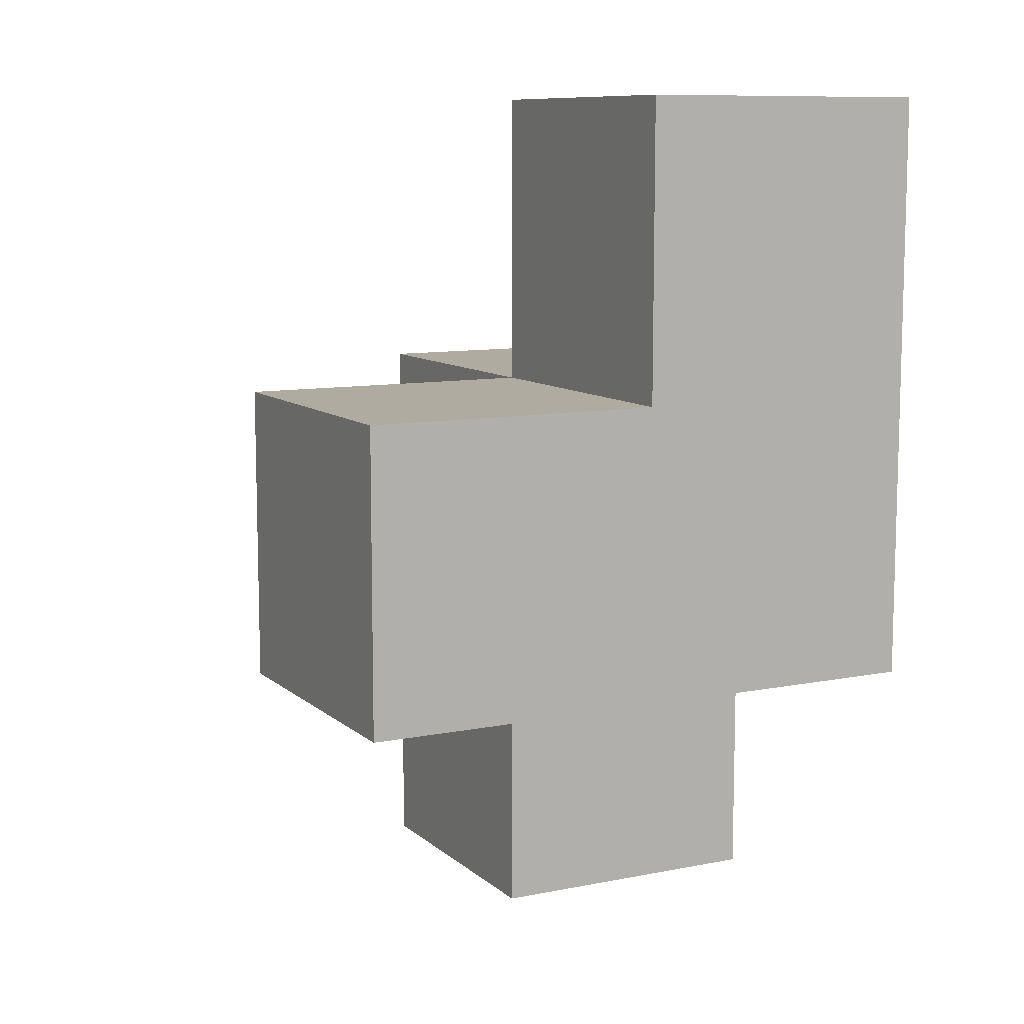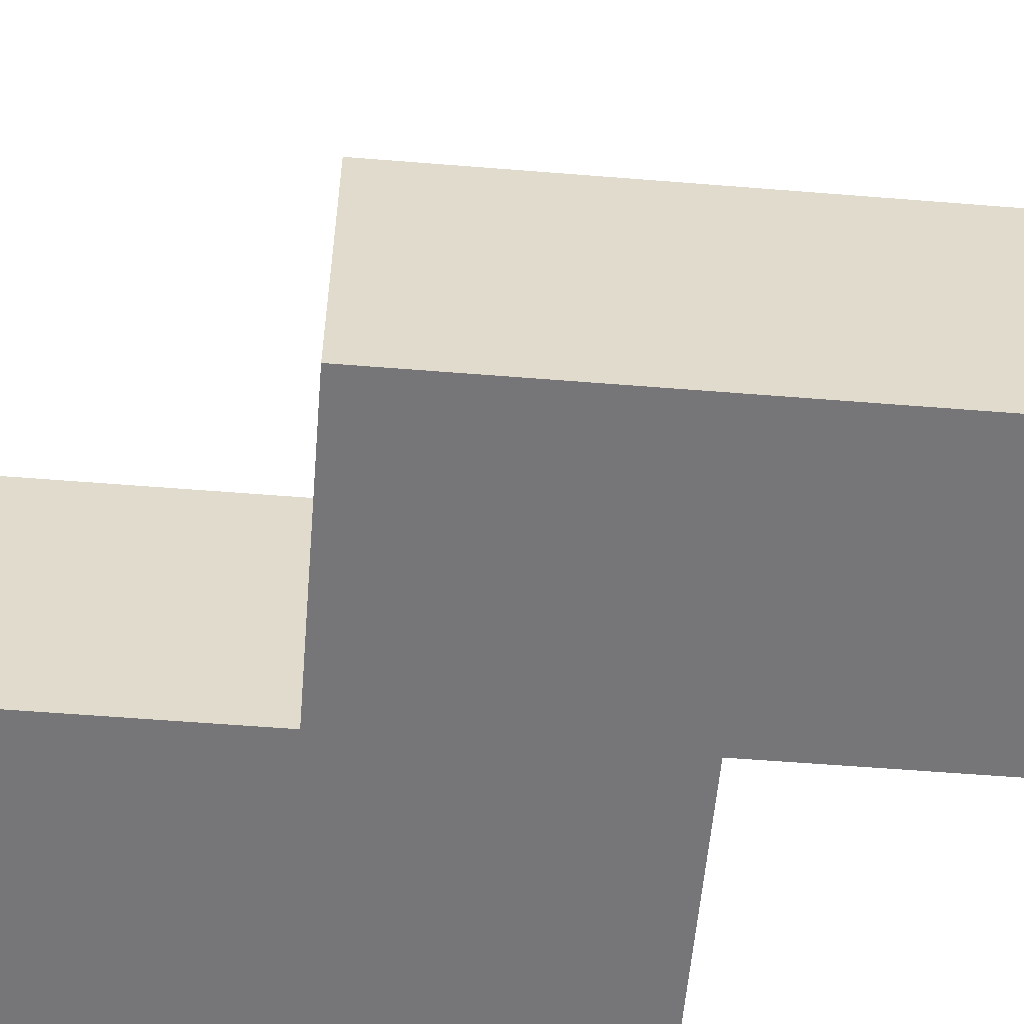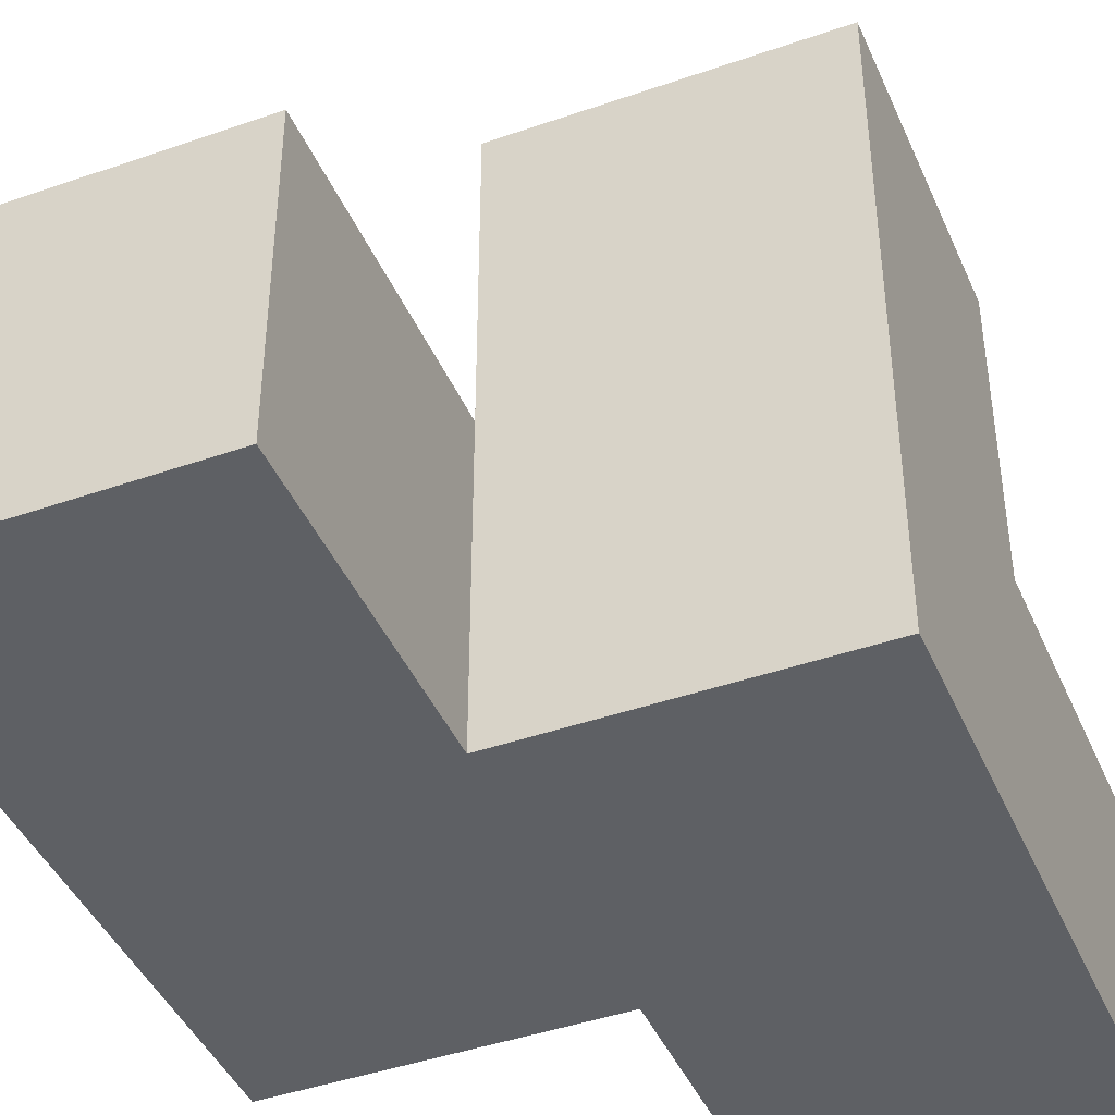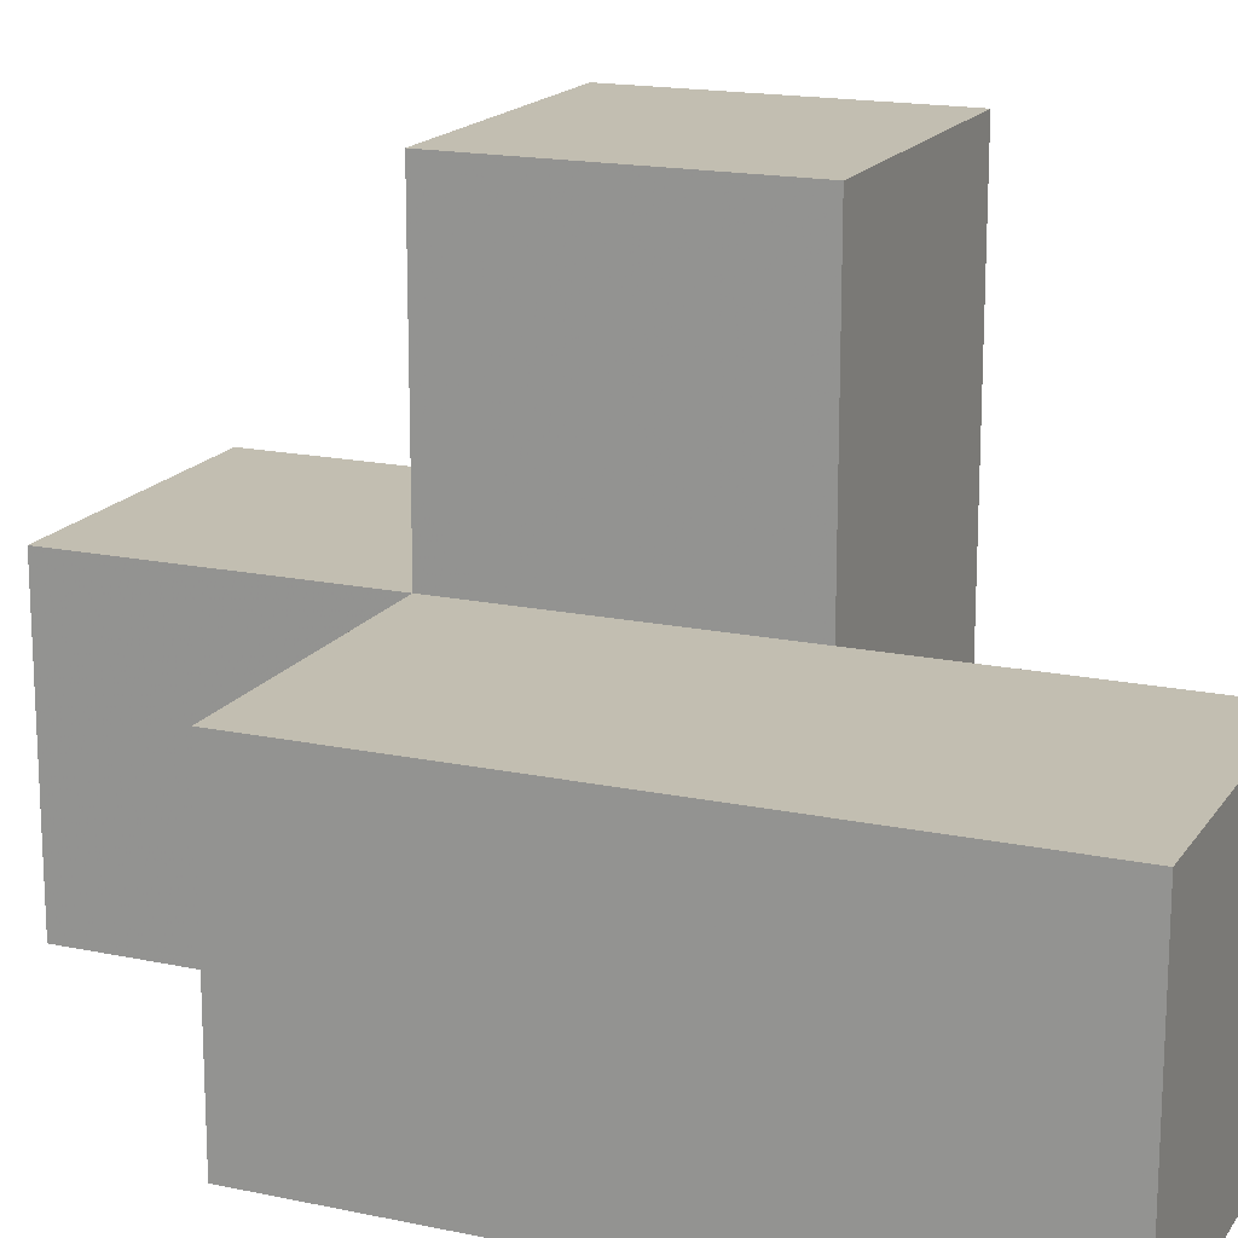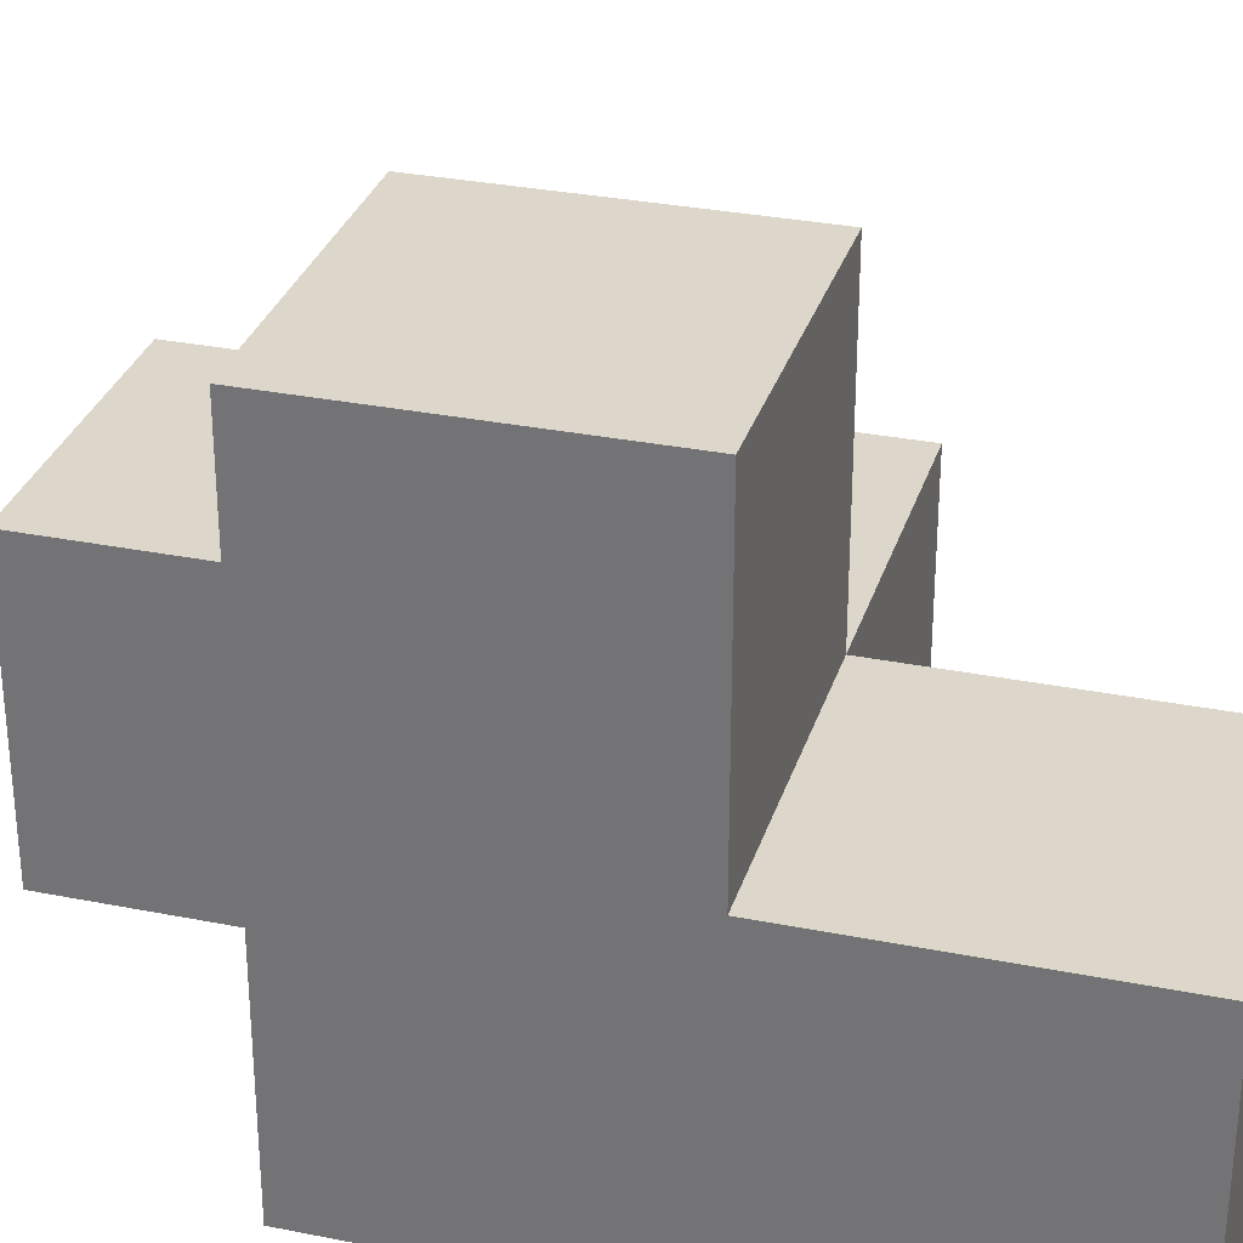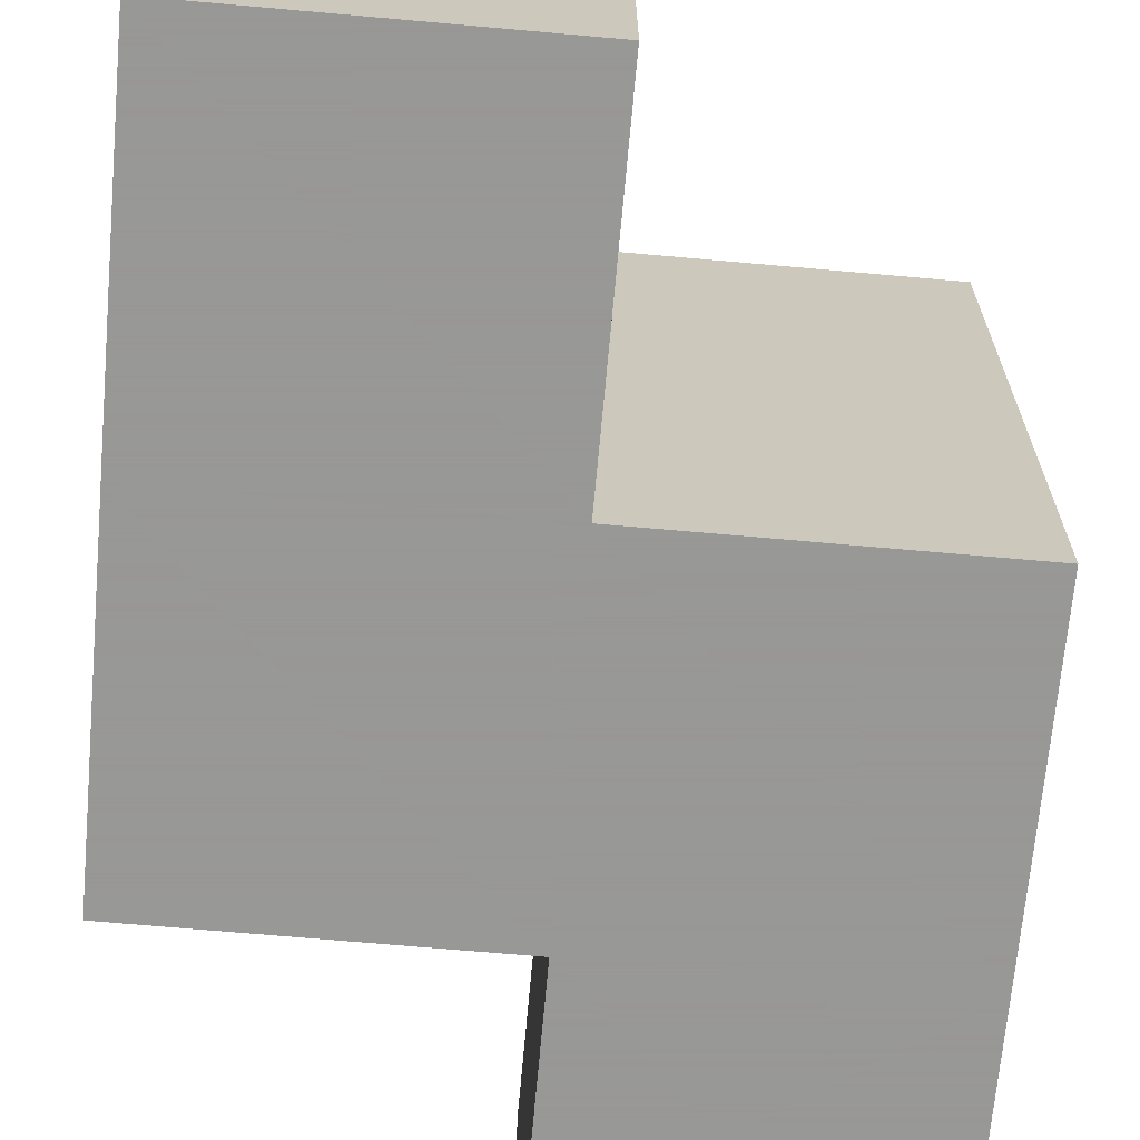
<metadata>
{"format":"obj","ext":"obj","renderer":"f3d","projection":"perspective","resolution":1024,"background":"white","views":[{"elev":9.8,"azim":62.8,"up":"+Y"},{"elev":-56.9,"azim":-94.8,"up":"+Z"},{"elev":-43.1,"azim":22.5,"up":"+Z"},{"elev":17.1,"azim":-67.0,"up":"+Z"},{"elev":30.8,"azim":106.1,"up":"+Z"},{"elev":-68.4,"azim":-5.1,"up":"+Z"}]}
</metadata>
<code>
v 2.011 1.005 0.0075
v 3.991 1.995 0.9975
v 3.001 1.995 0.9975
v 3.001 1.005 1.988
v 3.991 1.005 1.988
v 3.001 0.015 0.0075
v 2.011 0.015 0.9975
v 3.991 1.995 0.0075
v 2.011 1.995 0.9975
v 3.001 1.005 0.9975
v 3.001 1.995 0.0075
v 3.001 2.985 0.9975
v 3.991 2.985 0.9975
v 3.991 1.005 0.9975
v 2.011 0.015 0.0075
v 2.011 1.995 0.0075
v 3.991 1.995 1.988
v 2.011 1.005 0.9975
v 3.001 1.995 1.988
v 3.001 1.005 0.0075
v 3.001 2.985 0.0075
v 3.991 1.005 0.0075
v 3.991 2.985 0.0075
v 3.001 0.015 0.9975
f 22 20 8
f 11 8 20
f 20 22 10
f 14 10 22
f 22 8 14
f 2 14 8
f 8 11 23
f 21 23 11
f 3 2 12
f 13 12 2
f 23 21 13
f 12 13 21
f 21 11 12
f 3 12 11
f 8 23 2
f 13 2 23
f 20 1 11
f 16 11 1
f 18 10 9
f 3 9 10
f 11 16 3
f 9 3 16
f 16 1 9
f 18 9 1
f 4 5 19
f 17 19 5
f 10 14 4
f 5 4 14
f 2 3 17
f 19 17 3
f 3 10 19
f 4 19 10
f 14 2 5
f 17 5 2
f 6 15 20
f 1 20 15
f 7 24 18
f 10 18 24
f 15 6 7
f 24 7 6
f 1 15 18
f 7 18 15
f 6 20 24
f 10 24 20

</code>
